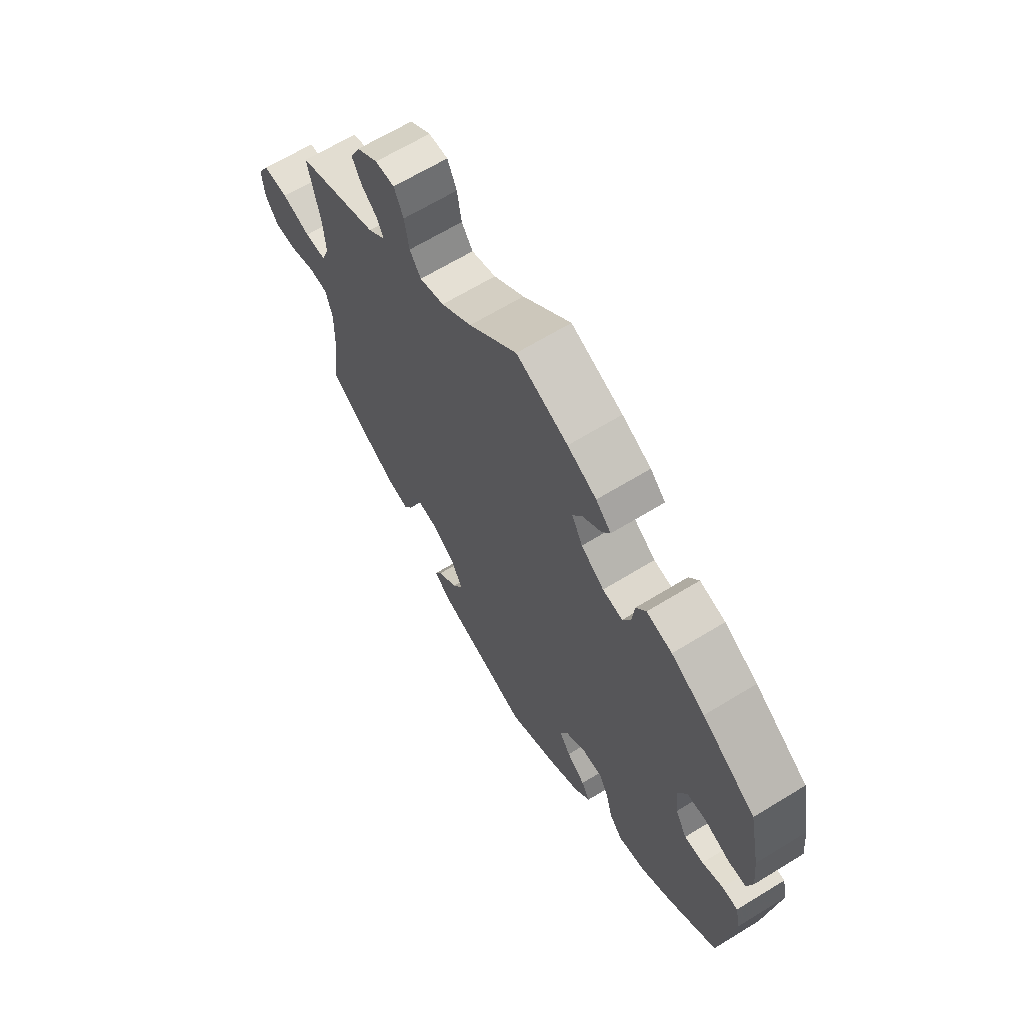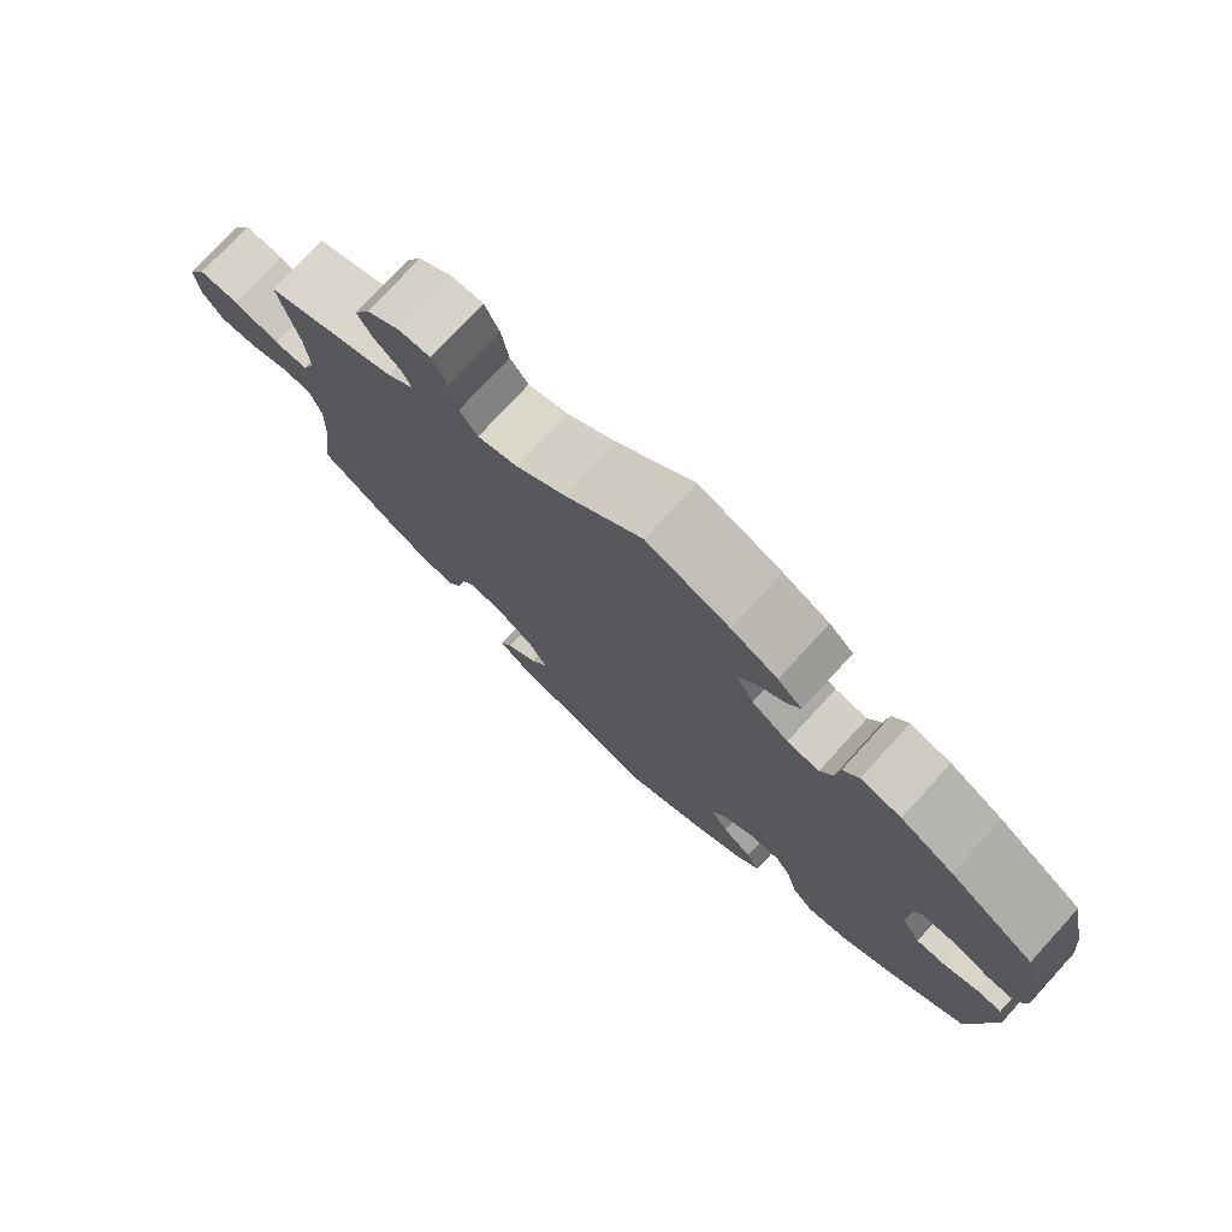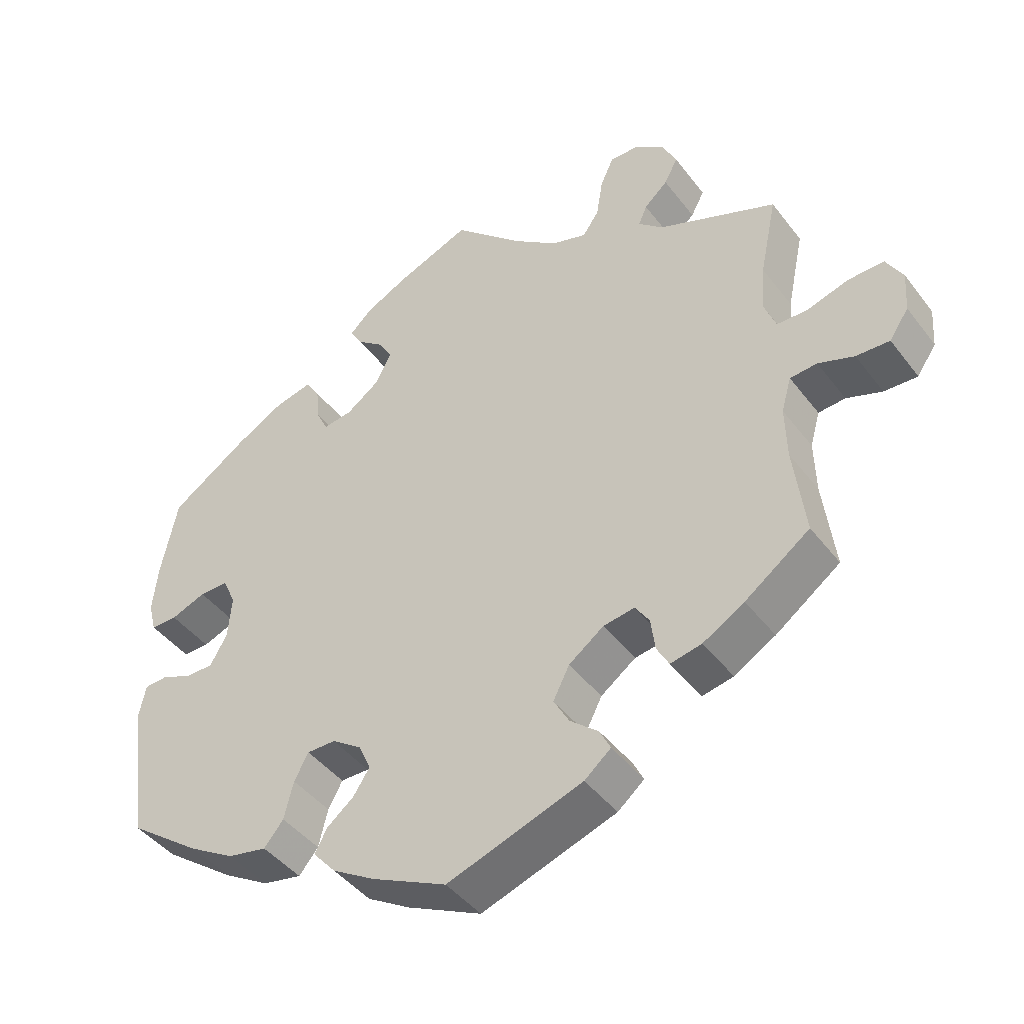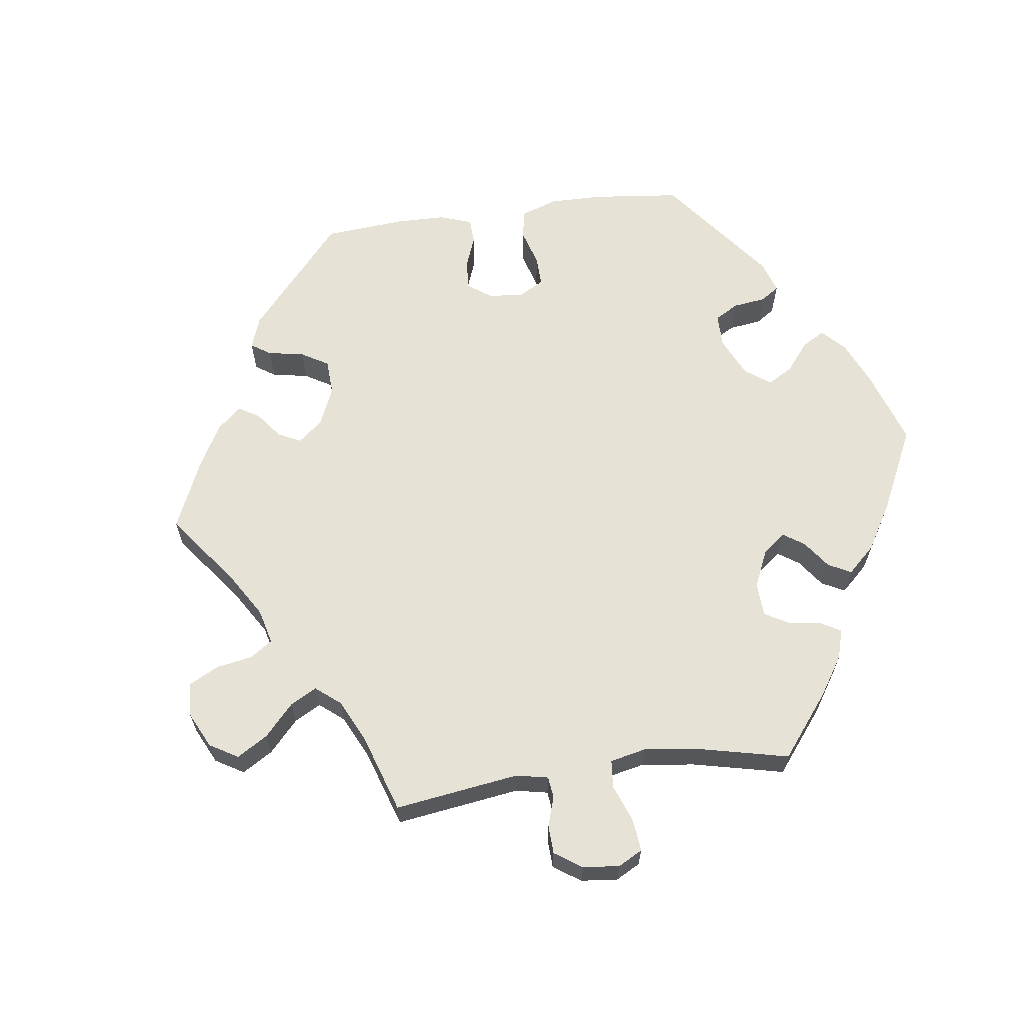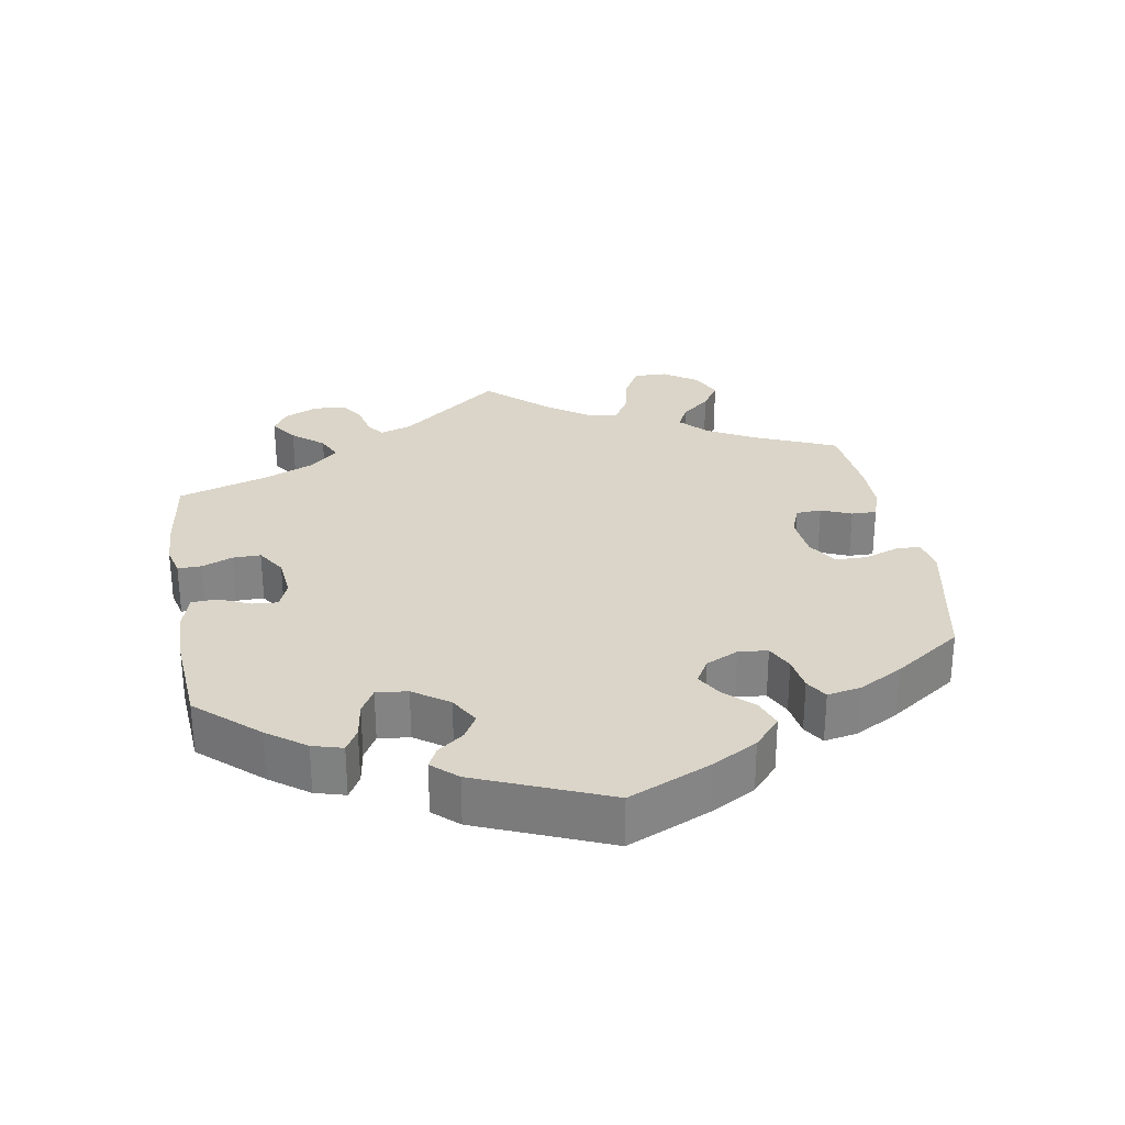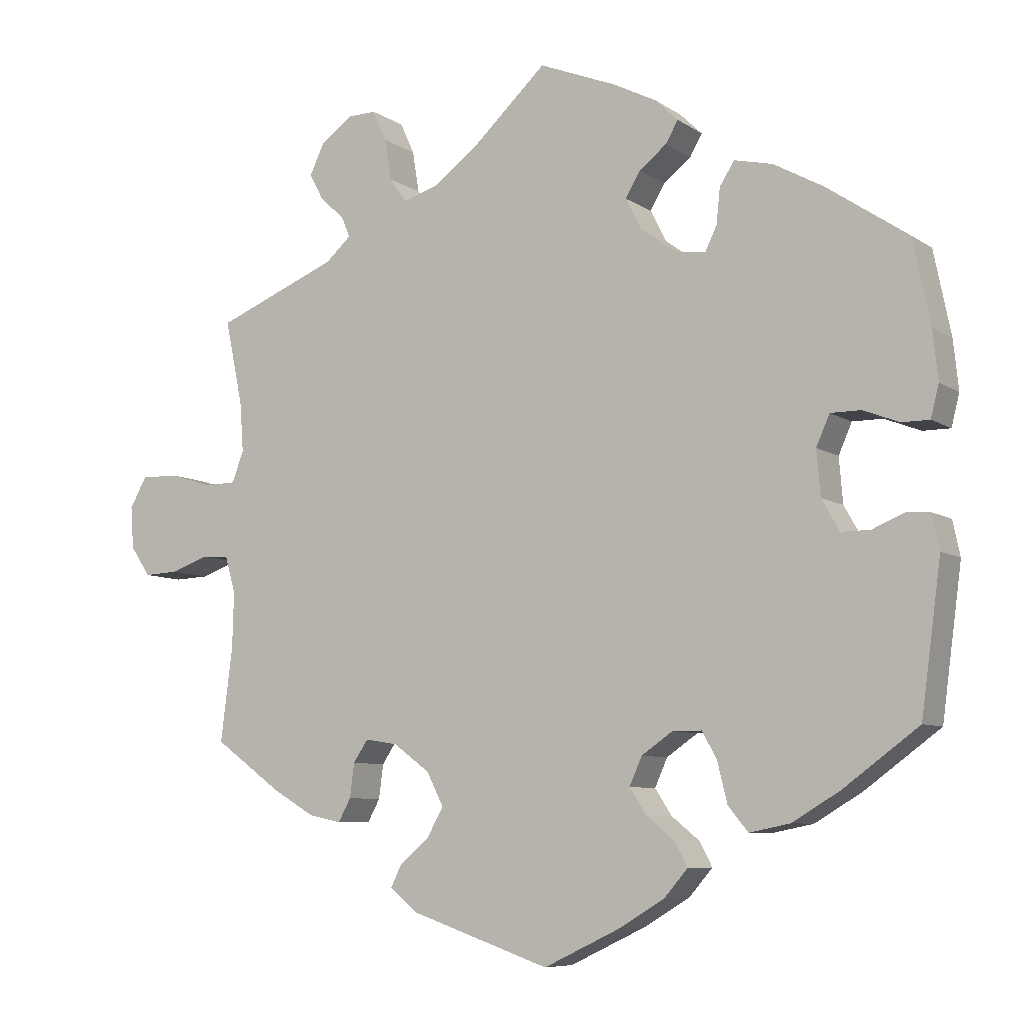
<metadata>
{"format":"obj","ext":"obj","renderer":"f3d","projection":"perspective","resolution":1024,"background":"white","views":[{"elev":65.7,"azim":58.4,"up":"+Z"},{"elev":76.4,"azim":42.5,"up":"+Z"},{"elev":-43.8,"azim":-145.5,"up":"+Z"},{"elev":64.0,"azim":-37.8,"up":"+Y"},{"elev":29.2,"azim":110.3,"up":"+Y"},{"elev":-7.6,"azim":29.9,"up":"+Z"}]}
</metadata>
<code>
v -0.335 0.07 0.356
v -0.3 0.07 0.387
v -0.312 0.07 0.415
v -0.345 0.07 0.445
v -0.364 0.07 0.481
v -0.344 0.07 0.523
v -0.301 0.07 0.554
v -0.262 0.07 0.555
v -0.243 0.07 0.513
v -0.234 0.07 0.457
v -0.211 0.07 0.424
v -0.161 0.07 0.44
v -0.099 0.07 0.487
v -0.001 0.07 0.578
v 0.104 0.07 0.536
v 0.163 0.07 0.506
v 0.194 0.07 0.476
v 0.177 0.07 0.447
v 0.14 0.07 0.418
v 0.12 0.07 0.384
v 0.142 0.07 0.341
v 0.189 0.07 0.307
v 0.23 0.07 0.301
v 0.246 0.07 0.334
v 0.251 0.07 0.382
v 0.271 0.07 0.413
v 0.323 0.07 0.401
v 0.391 0.07 0.363
v 0.5 0.07 0.289
v 0.523 0.07 0.176
v 0.53 0.07 0.109
v 0.519 0.07 0.066
v 0.482 0.07 0.066
v 0.433 0.07 0.085
v 0.392 0.07 0.085
v 0.374 0.07 0.044
v 0.379 0.07 -0.017
v 0.403 0.07 -0.059
v 0.442 0.07 -0.059
v 0.485 0.07 -0.041
v 0.517 0.07 -0.043
v 0.527 0.07 -0.09
v 0.5 0.07 -0.289
v 0.398 0.07 -0.364
v 0.334 0.07 -0.402
v 0.279 0.07 -0.413
v 0.252 0.07 -0.38
v 0.239 0.07 -0.327
v 0.219 0.07 -0.29
v 0.179 0.07 -0.29
v 0.137 0.07 -0.319
v 0.12 0.07 -0.357
v 0.143 0.07 -0.392
v 0.181 0.07 -0.423
v 0.198 0.07 -0.455
v 0.166 0.07 -0.492
v 0.106 0.07 -0.528
v 0.001 0.07 -0.578
v -0.189 0.07 -0.513
v -0.226 0.07 -0.482
v -0.211 0.07 -0.452
v -0.171 0.07 -0.418
v -0.149 0.07 -0.379
v -0.172 0.07 -0.334
v -0.221 0.07 -0.298
v -0.265 0.07 -0.291
v -0.285 0.07 -0.321
v -0.291 0.07 -0.367
v -0.308 0.07 -0.398
v -0.352 0.07 -0.389
v -0.41 0.07 -0.355
v -0.501 0.07 -0.289
v -0.485 0.07 -0.162
v -0.483 0.07 -0.087
v -0.497 0.07 -0.038
v -0.535 0.07 -0.035
v -0.585 0.07 -0.053
v -0.632 0.07 -0.055
v -0.659 0.07 -0.015
v -0.663 0.07 0.042
v -0.64 0.07 0.083
v -0.589 0.07 0.082
v -0.531 0.07 0.064
v -0.488 0.07 0.065
v -0.472 0.07 0.107
v -0.477 0.07 0.175
v -0.501 0.07 0.289
v -0.335 0 0.356
v -0.3 0 0.387
v -0.312 0 0.415
v -0.345 0 0.445
v -0.364 0 0.481
v -0.344 0 0.523
v -0.301 0 0.554
v -0.262 0 0.555
v -0.243 0 0.513
v -0.234 0 0.457
v -0.211 0 0.424
v -0.161 0 0.44
v -0.099 0 0.487
v -0.001 0 0.578
v 0.104 0 0.536
v 0.163 0 0.506
v 0.194 0 0.476
v 0.177 0 0.447
v 0.14 0 0.418
v 0.12 0 0.384
v 0.142 0 0.341
v 0.189 0 0.307
v 0.23 0 0.301
v 0.246 0 0.334
v 0.251 0 0.382
v 0.271 0 0.413
v 0.323 0 0.401
v 0.391 0 0.363
v 0.5 0 0.289
v 0.523 0 0.176
v 0.53 0 0.109
v 0.519 0 0.066
v 0.482 0 0.066
v 0.433 0 0.085
v 0.392 0 0.085
v 0.374 0 0.044
v 0.379 0 -0.017
v 0.403 0 -0.059
v 0.442 0 -0.059
v 0.485 0 -0.041
v 0.517 0 -0.043
v 0.527 0 -0.09
v 0.5 0 -0.289
v 0.398 0 -0.364
v 0.334 0 -0.402
v 0.279 0 -0.413
v 0.252 0 -0.38
v 0.239 0 -0.327
v 0.219 0 -0.29
v 0.179 0 -0.29
v 0.137 0 -0.319
v 0.12 0 -0.357
v 0.143 0 -0.392
v 0.181 0 -0.423
v 0.198 0 -0.455
v 0.166 0 -0.492
v 0.106 0 -0.528
v 0.001 0 -0.578
v -0.189 0 -0.513
v -0.226 0 -0.482
v -0.211 0 -0.452
v -0.171 0 -0.418
v -0.149 0 -0.379
v -0.172 0 -0.334
v -0.221 0 -0.298
v -0.265 0 -0.291
v -0.285 0 -0.321
v -0.291 0 -0.367
v -0.308 0 -0.398
v -0.352 0 -0.389
v -0.41 0 -0.355
v -0.501 0 -0.289
v -0.485 0 -0.162
v -0.483 0 -0.087
v -0.497 0 -0.038
v -0.535 0 -0.035
v -0.585 0 -0.053
v -0.632 0 -0.055
v -0.659 0 -0.015
v -0.663 0 0.042
v -0.64 0 0.083
v -0.589 0 0.082
v -0.531 0 0.064
v -0.488 0 0.065
v -0.472 0 0.107
v -0.477 0 0.175
v -0.501 0 0.289
f 86 87 1
f 85 86 1 2
f 84 85 2
f 80 81 82 83
f 80 83 84
f 79 80 84
f 76 77 78 79
f 75 76 79 84
f 74 75 84 2
f 70 71 72 73
f 70 73 74 2
f 67 68 69 70
f 66 67 70 2
f 59 60 61 62
f 59 62 63
f 58 59 63
f 57 58 63 64
f 53 54 55 56
f 52 53 56 57
f 45 46 47 48
f 45 48 49
f 44 45 49
f 43 44 49
f 42 43 49 50
f 39 40 41 42
f 38 39 42 50
f 31 32 33 34
f 31 34 35
f 30 31 35
f 29 30 35
f 28 29 35
f 27 28 35 36
f 24 25 26 27
f 23 24 27 36
f 16 17 18 19
f 16 19 20
f 13 14 15 16
f 12 13 16 20
f 11 12 20 21
f 7 8 9 10
f 5 6 7 10
f 3 4 5 10
f 2 3 10 11
f 65 66 2 11
f 52 57 64 65
f 51 52 65 11
f 37 38 50 51
f 22 23 36 37
f 22 37 51
f 11 21 22 51
f 88 174 173
f 89 88 173 172
f 89 172 171
f 170 169 168 167
f 171 170 167
f 171 167 166
f 166 165 164 163
f 171 166 163 162
f 89 171 162 161
f 160 159 158 157
f 89 161 160 157
f 157 156 155 154
f 89 157 154 153
f 149 148 147 146
f 150 149 146
f 150 146 145
f 151 150 145 144
f 143 142 141 140
f 144 143 140 139
f 135 134 133 132
f 136 135 132
f 136 132 131
f 136 131 130
f 137 136 130 129
f 129 128 127 126
f 137 129 126 125
f 121 120 119 118
f 122 121 118
f 122 118 117
f 122 117 116
f 122 116 115
f 123 122 115 114
f 114 113 112 111
f 123 114 111 110
f 106 105 104 103
f 107 106 103
f 103 102 101 100
f 107 103 100 99
f 108 107 99 98
f 97 96 95 94
f 97 94 93 92
f 97 92 91 90
f 98 97 90 89
f 98 89 153 152
f 152 151 144 139
f 98 152 139 138
f 138 137 125 124
f 124 123 110 109
f 138 124 109
f 138 109 108 98
f 1 88 89 2
f 2 89 90 3
f 3 90 91 4
f 4 91 92 5
f 5 92 93 6
f 6 93 94 7
f 7 94 95 8
f 8 95 96 9
f 9 96 97 10
f 10 97 98 11
f 11 98 99 12
f 12 99 100 13
f 13 100 101 14
f 14 101 102 15
f 15 102 103 16
f 16 103 104 17
f 17 104 105 18
f 18 105 106 19
f 19 106 107 20
f 20 107 108 21
f 21 108 109 22
f 22 109 110 23
f 23 110 111 24
f 24 111 112 25
f 25 112 113 26
f 26 113 114 27
f 27 114 115 28
f 28 115 116 29
f 29 116 117 30
f 30 117 118 31
f 31 118 119 32
f 32 119 120 33
f 33 120 121 34
f 34 121 122 35
f 35 122 123 36
f 36 123 124 37
f 37 124 125 38
f 38 125 126 39
f 39 126 127 40
f 40 127 128 41
f 41 128 129 42
f 42 129 130 43
f 43 130 131 44
f 44 131 132 45
f 45 132 133 46
f 46 133 134 47
f 47 134 135 48
f 48 135 136 49
f 49 136 137 50
f 50 137 138 51
f 51 138 139 52
f 52 139 140 53
f 53 140 141 54
f 54 141 142 55
f 55 142 143 56
f 56 143 144 57
f 57 144 145 58
f 58 145 146 59
f 59 146 147 60
f 60 147 148 61
f 61 148 149 62
f 62 149 150 63
f 63 150 151 64
f 64 151 152 65
f 65 152 153 66
f 66 153 154 67
f 67 154 155 68
f 68 155 156 69
f 69 156 157 70
f 70 157 158 71
f 71 158 159 72
f 72 159 160 73
f 73 160 161 74
f 74 161 162 75
f 75 162 163 76
f 76 163 164 77
f 77 164 165 78
f 78 165 166 79
f 79 166 167 80
f 80 167 168 81
f 81 168 169 82
f 82 169 170 83
f 83 170 171 84
f 84 171 172 85
f 85 172 173 86
f 86 173 174 87
f 87 174 88 1

</code>
